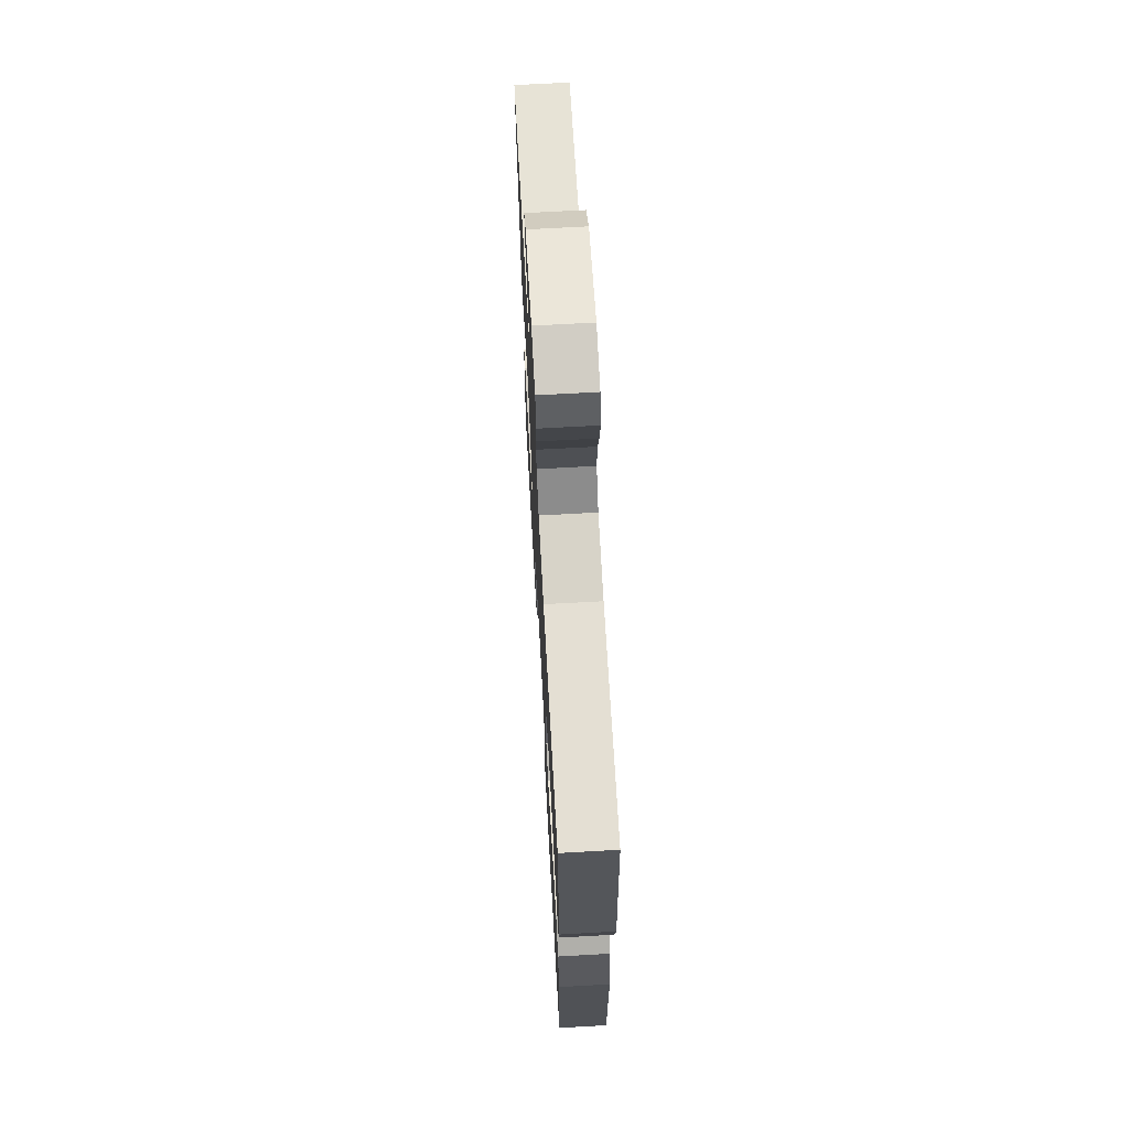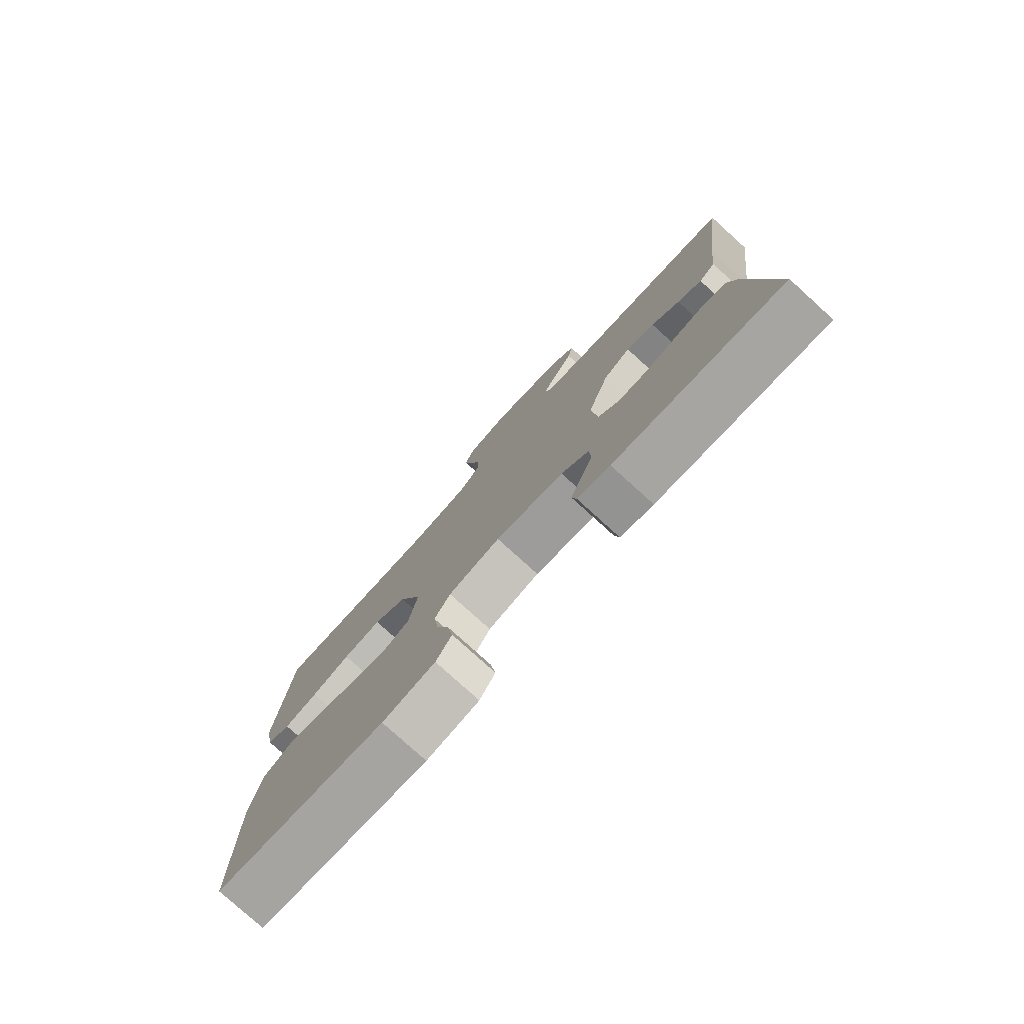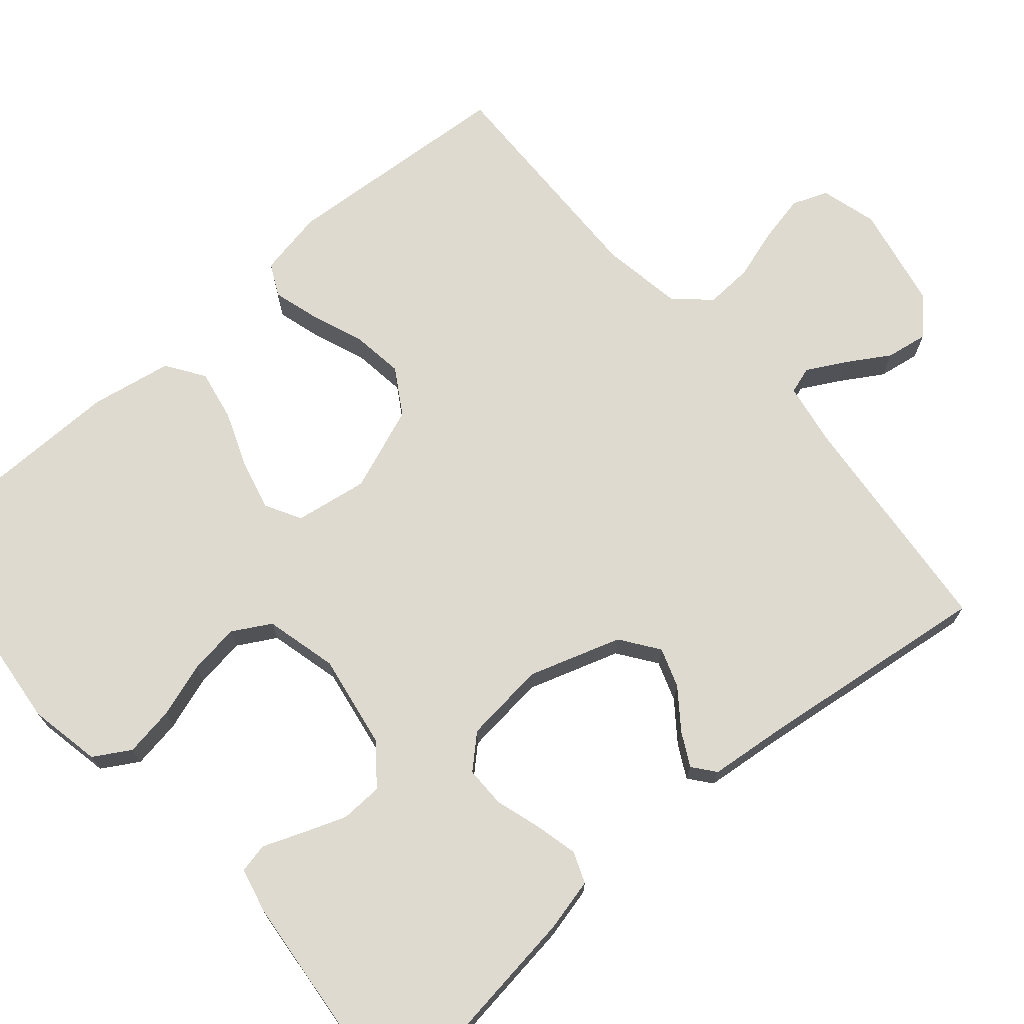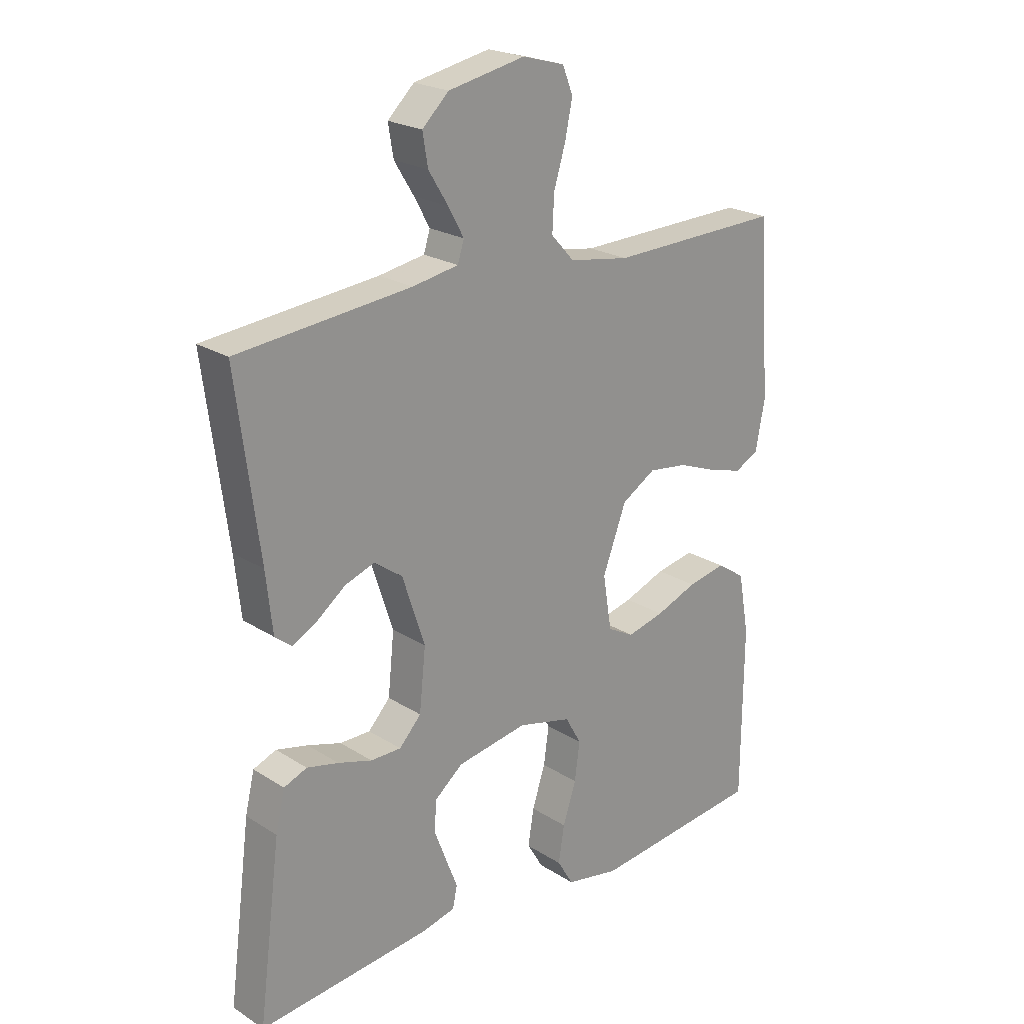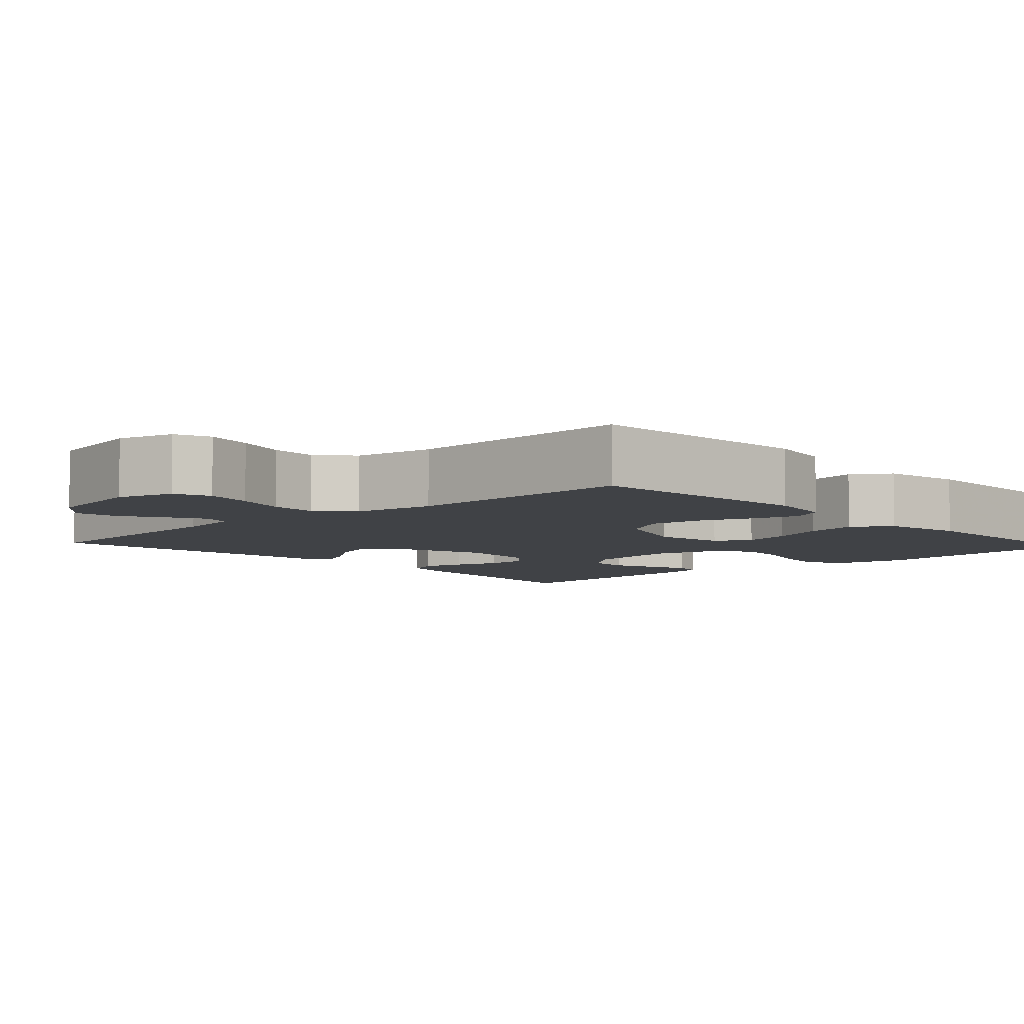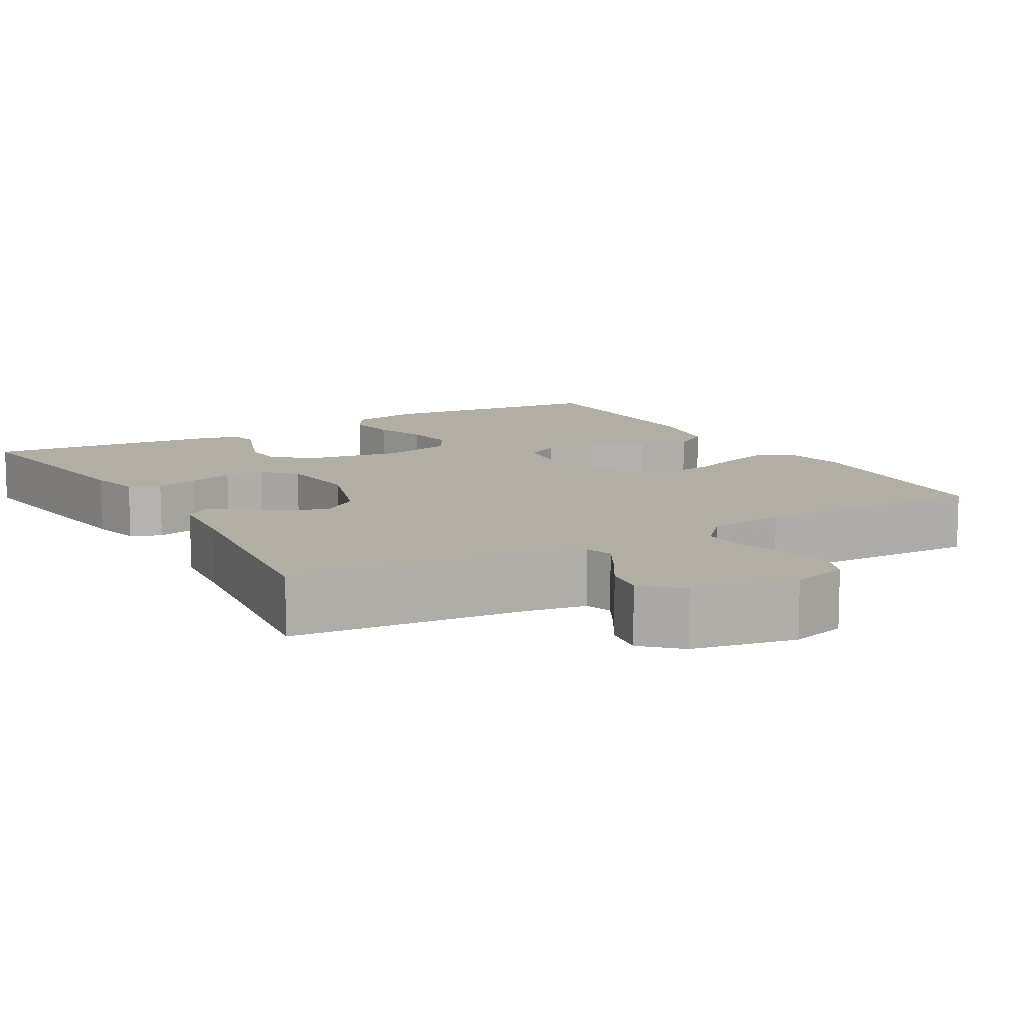
<metadata>
{"format":"obj","ext":"obj","renderer":"f3d","projection":"perspective","resolution":1024,"background":"white","views":[{"elev":68.3,"azim":86.8,"up":"+Z"},{"elev":-78.5,"azim":-132.2,"up":"+Z"},{"elev":71.0,"azim":-130.9,"up":"+Y"},{"elev":22.4,"azim":-42.6,"up":"+Z"},{"elev":-6.2,"azim":42.8,"up":"+Y"},{"elev":11.0,"azim":-30.2,"up":"+Y"}]}
</metadata>
<code>
v 0.5 0.07 0.5
v 0.522 0.07 0.2
v 0.506 0.07 0.114
v 0.464 0.07 0.093
v 0.405 0.07 0.11
v 0.337 0.07 0.136
v 0.269 0.07 0.145
v 0.21 0.07 0.109
v 0.169 0.07 0
v 0.184 0.07 -0.094
v 0.23 0.07 -0.119
v 0.295 0.07 -0.103
v 0.367 0.07 -0.075
v 0.434 0.07 -0.062
v 0.483 0.07 -0.095
v 0.502 0.07 -0.2
v 0.5 0.07 -0.5
v 0.2 0.07 -0.532
v 0.107 0.07 -0.514
v 0.079 0.07 -0.467
v 0.089 0.07 -0.403
v 0.112 0.07 -0.333
v 0.121 0.07 -0.267
v 0.093 0.07 -0.218
v 0 0.07 -0.195
v -0.123 0.07 -0.216
v -0.173 0.07 -0.257
v -0.175 0.07 -0.311
v -0.154 0.07 -0.367
v -0.134 0.07 -0.418
v -0.142 0.07 -0.456
v -0.2 0.07 -0.47
v -0.5 0.07 -0.5
v -0.461 0.07 -0.2
v -0.445 0.07 -0.132
v -0.405 0.07 -0.116
v -0.35 0.07 -0.129
v -0.291 0.07 -0.147
v -0.238 0.07 -0.147
v -0.2 0.07 -0.106
v -0.189 0.07 0
v -0.228 0.07 0.119
v -0.277 0.07 0.154
v -0.328 0.07 0.136
v -0.378 0.07 0.098
v -0.421 0.07 0.075
v -0.45 0.07 0.098
v -0.461 0.07 0.2
v -0.5 0.07 0.5
v -0.2 0.07 0.53
v -0.12 0.07 0.544
v -0.109 0.07 0.579
v -0.136 0.07 0.628
v -0.17 0.07 0.683
v -0.179 0.07 0.737
v -0.133 0.07 0.781
v 0 0.07 0.808
v 0.073 0.07 0.788
v 0.091 0.07 0.742
v 0.078 0.07 0.68
v 0.058 0.07 0.614
v 0.055 0.07 0.553
v 0.095 0.07 0.509
v 0.2 0.07 0.492
v 0.5 0 0.5
v 0.522 0 0.2
v 0.506 0 0.114
v 0.464 0 0.093
v 0.405 0 0.11
v 0.337 0 0.136
v 0.269 0 0.145
v 0.21 0 0.109
v 0.169 0 0
v 0.184 0 -0.094
v 0.23 0 -0.119
v 0.295 0 -0.103
v 0.367 0 -0.075
v 0.434 0 -0.062
v 0.483 0 -0.095
v 0.502 0 -0.2
v 0.5 0 -0.5
v 0.2 0 -0.532
v 0.107 0 -0.514
v 0.079 0 -0.467
v 0.089 0 -0.403
v 0.112 0 -0.333
v 0.121 0 -0.267
v 0.093 0 -0.218
v 0 0 -0.195
v -0.123 0 -0.216
v -0.173 0 -0.257
v -0.175 0 -0.311
v -0.154 0 -0.367
v -0.134 0 -0.418
v -0.142 0 -0.456
v -0.2 0 -0.47
v -0.5 0 -0.5
v -0.461 0 -0.2
v -0.445 0 -0.132
v -0.405 0 -0.116
v -0.35 0 -0.129
v -0.291 0 -0.147
v -0.238 0 -0.147
v -0.2 0 -0.106
v -0.189 0 0
v -0.228 0 0.119
v -0.277 0 0.154
v -0.328 0 0.136
v -0.378 0 0.098
v -0.421 0 0.075
v -0.45 0 0.098
v -0.461 0 0.2
v -0.5 0 0.5
v -0.2 0 0.53
v -0.12 0 0.544
v -0.109 0 0.579
v -0.136 0 0.628
v -0.17 0 0.683
v -0.179 0 0.737
v -0.133 0 0.781
v 0 0 0.808
v 0.073 0 0.788
v 0.091 0 0.742
v 0.078 0 0.68
v 0.058 0 0.614
v 0.055 0 0.553
v 0.095 0 0.509
v 0.2 0 0.492
f 58 59 60 61
f 56 57 58 61
f 56 61 62
f 53 54 55 56
f 52 53 56 62
f 51 52 62 63
f 48 49 50
f 48 50 51 63
f 44 45 46 47
f 43 44 47 48
f 35 36 37 38
f 33 34 35 38
f 33 38 39
f 32 33 39 40
f 29 30 31 32
f 28 29 32
f 27 28 32 40
f 19 20 21 22
f 19 22 23
f 18 19 23
f 17 18 23
f 16 17 23 24
f 12 13 14 15
f 11 12 15 16
f 3 4 5 6
f 3 6 7
f 64 1 2 3
f 64 3 7
f 43 48 63 64
f 42 43 64 7
f 41 42 7 8
f 26 27 40 41
f 25 26 41 8
f 11 16 24 25
f 10 11 25
f 9 10 25
f 8 9 25
f 125 124 123 122
f 125 122 121 120
f 126 125 120
f 120 119 118 117
f 126 120 117 116
f 127 126 116 115
f 114 113 112
f 127 115 114 112
f 111 110 109 108
f 112 111 108 107
f 102 101 100 99
f 102 99 98 97
f 103 102 97
f 104 103 97 96
f 96 95 94 93
f 96 93 92
f 104 96 92 91
f 86 85 84 83
f 87 86 83
f 87 83 82
f 87 82 81
f 88 87 81 80
f 79 78 77 76
f 80 79 76 75
f 70 69 68 67
f 71 70 67
f 67 66 65 128
f 71 67 128
f 128 127 112 107
f 71 128 107 106
f 72 71 106 105
f 105 104 91 90
f 72 105 90 89
f 89 88 80 75
f 89 75 74
f 89 74 73
f 89 73 72
f 1 65 66 2
f 2 66 67 3
f 3 67 68 4
f 4 68 69 5
f 5 69 70 6
f 6 70 71 7
f 7 71 72 8
f 8 72 73 9
f 9 73 74 10
f 10 74 75 11
f 11 75 76 12
f 12 76 77 13
f 13 77 78 14
f 14 78 79 15
f 15 79 80 16
f 16 80 81 17
f 17 81 82 18
f 18 82 83 19
f 19 83 84 20
f 20 84 85 21
f 21 85 86 22
f 22 86 87 23
f 23 87 88 24
f 24 88 89 25
f 25 89 90 26
f 26 90 91 27
f 27 91 92 28
f 28 92 93 29
f 29 93 94 30
f 30 94 95 31
f 31 95 96 32
f 32 96 97 33
f 33 97 98 34
f 34 98 99 35
f 35 99 100 36
f 36 100 101 37
f 37 101 102 38
f 38 102 103 39
f 39 103 104 40
f 40 104 105 41
f 41 105 106 42
f 42 106 107 43
f 43 107 108 44
f 44 108 109 45
f 45 109 110 46
f 46 110 111 47
f 47 111 112 48
f 48 112 113 49
f 49 113 114 50
f 50 114 115 51
f 51 115 116 52
f 52 116 117 53
f 53 117 118 54
f 54 118 119 55
f 55 119 120 56
f 56 120 121 57
f 57 121 122 58
f 58 122 123 59
f 59 123 124 60
f 60 124 125 61
f 61 125 126 62
f 62 126 127 63
f 63 127 128 64
f 64 128 65 1

</code>
